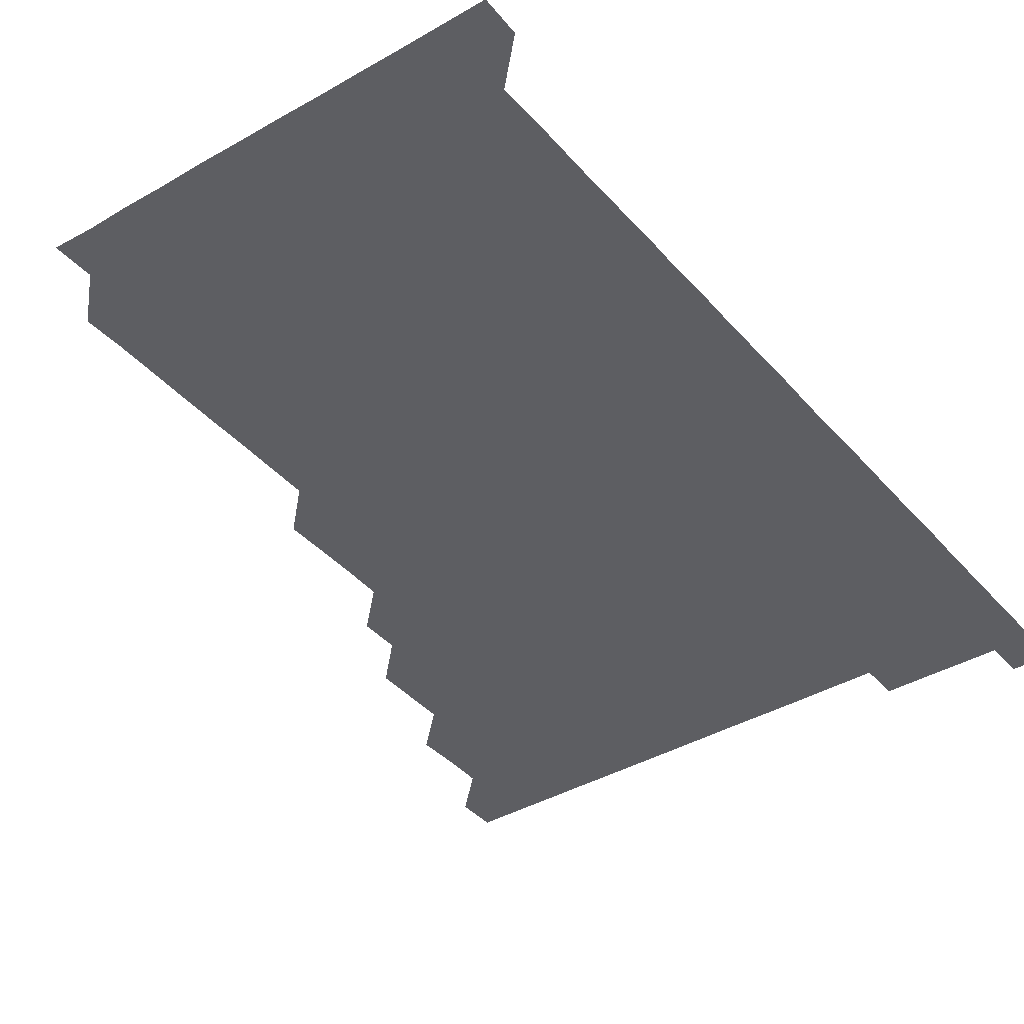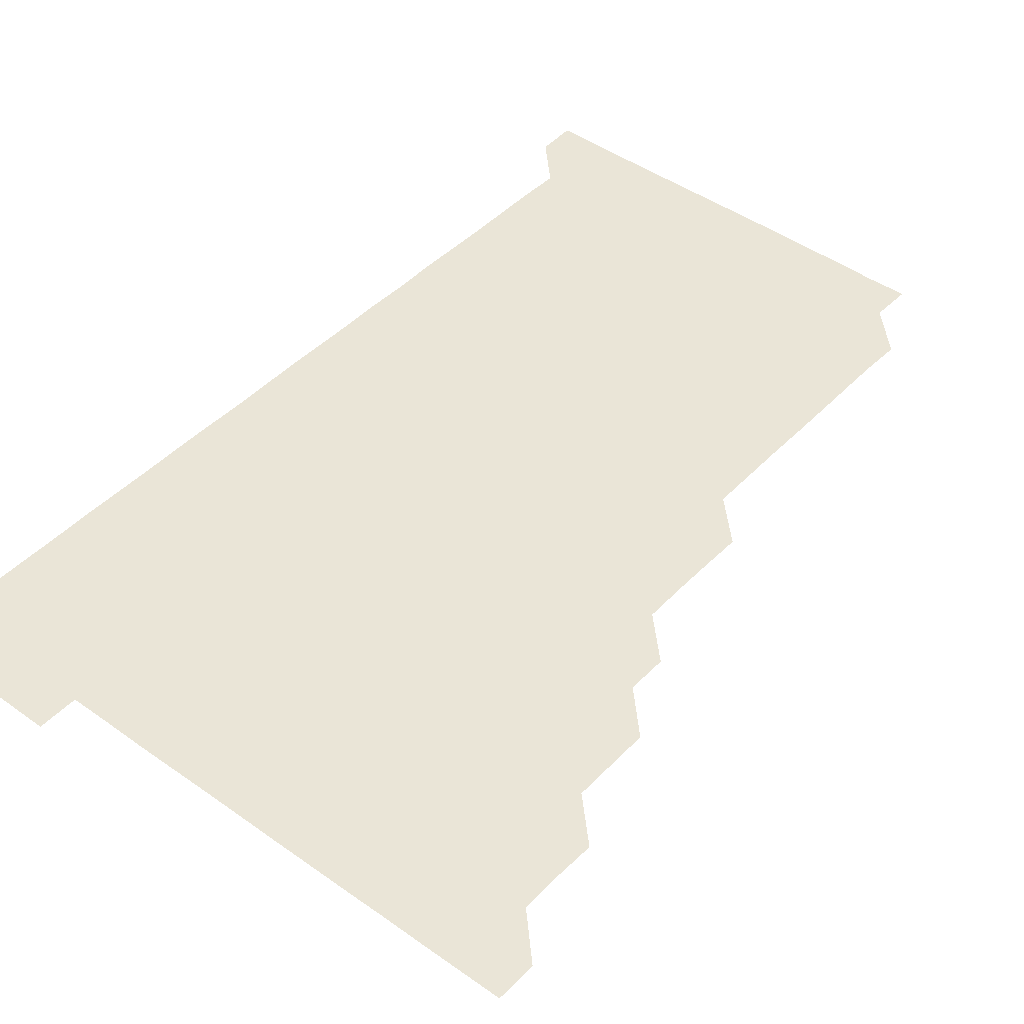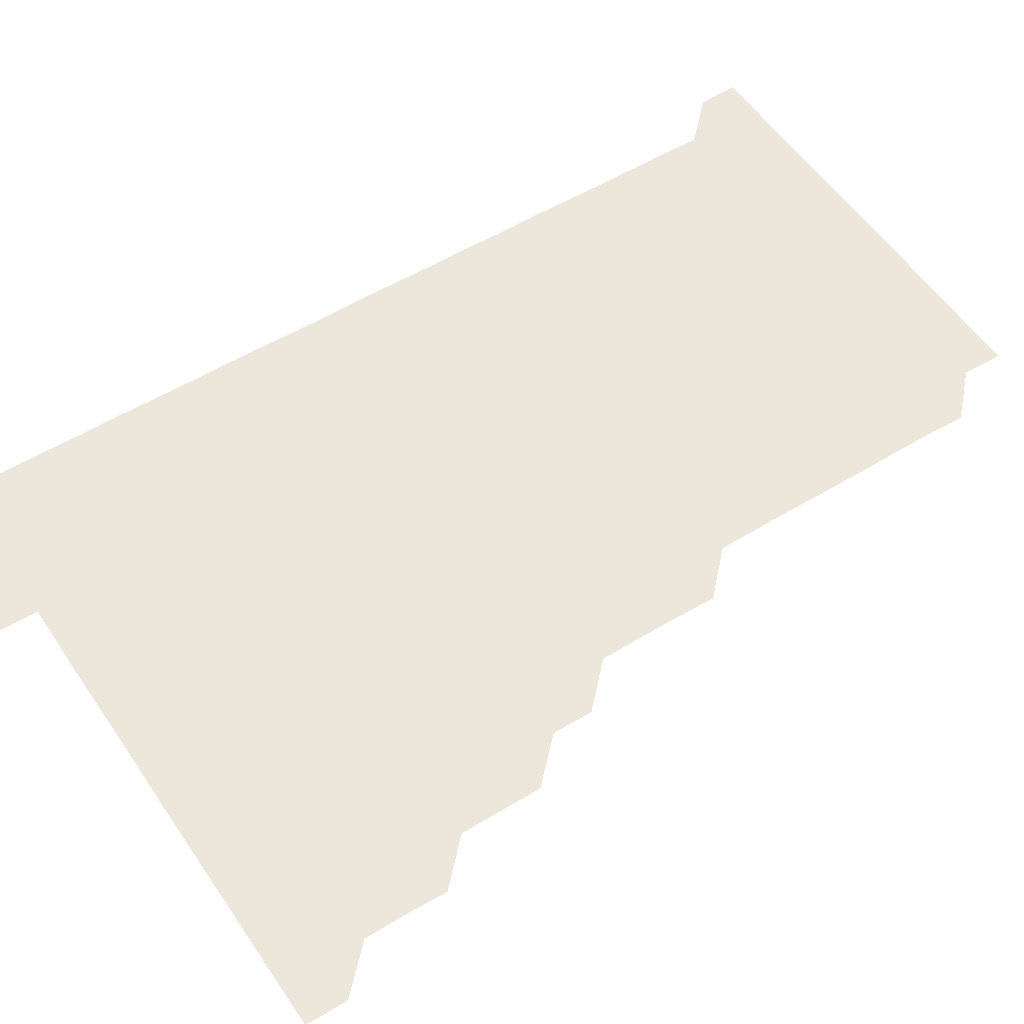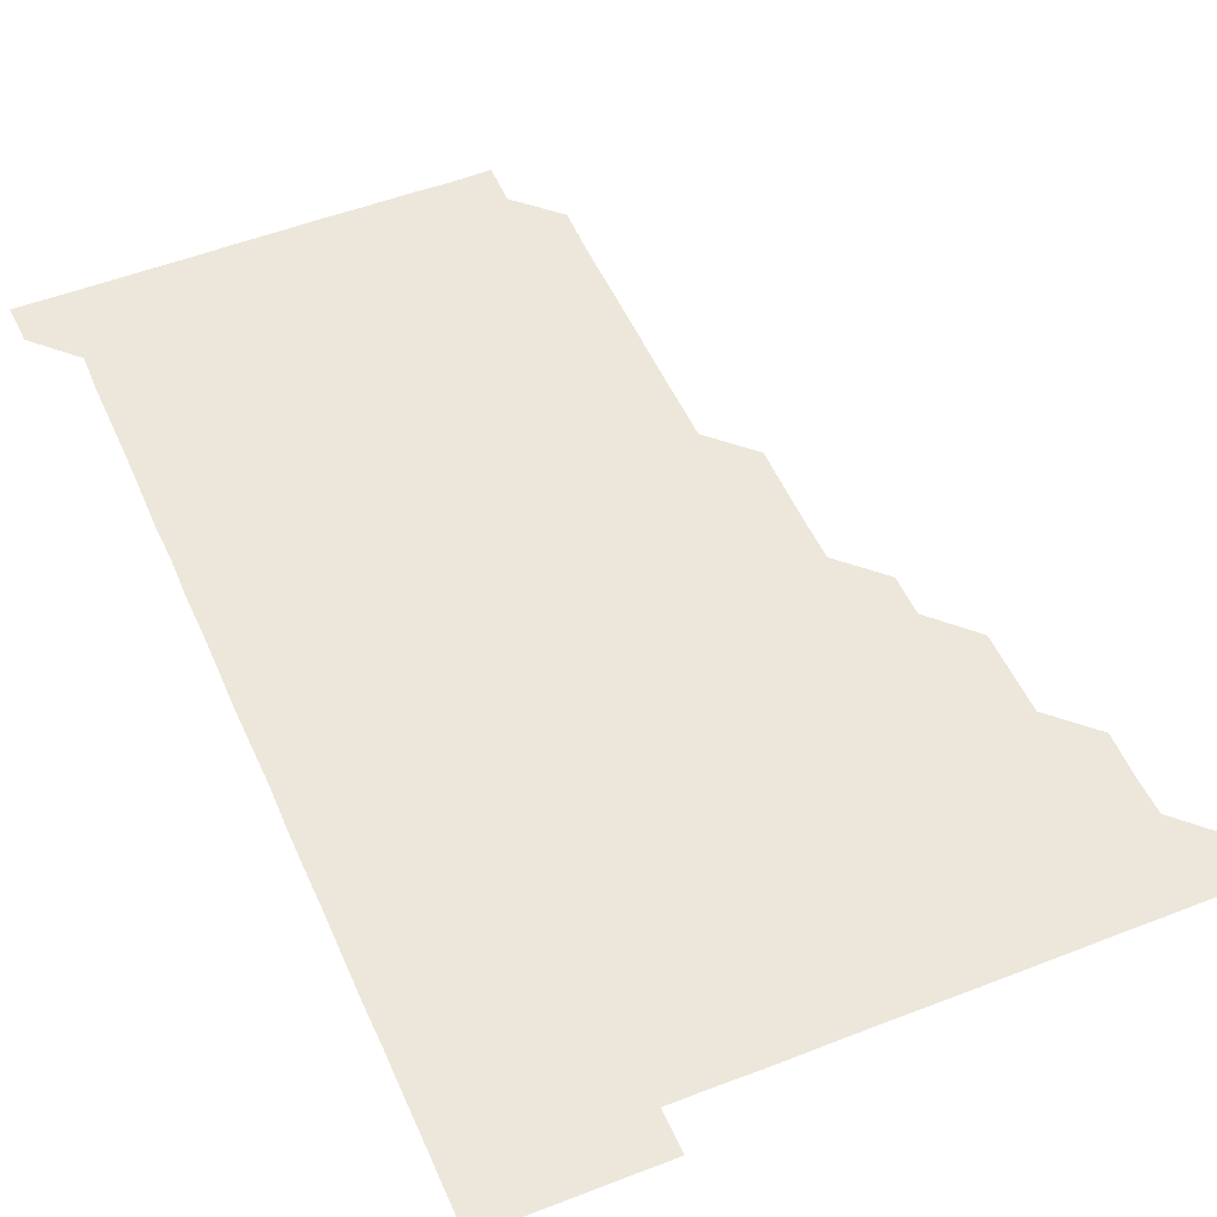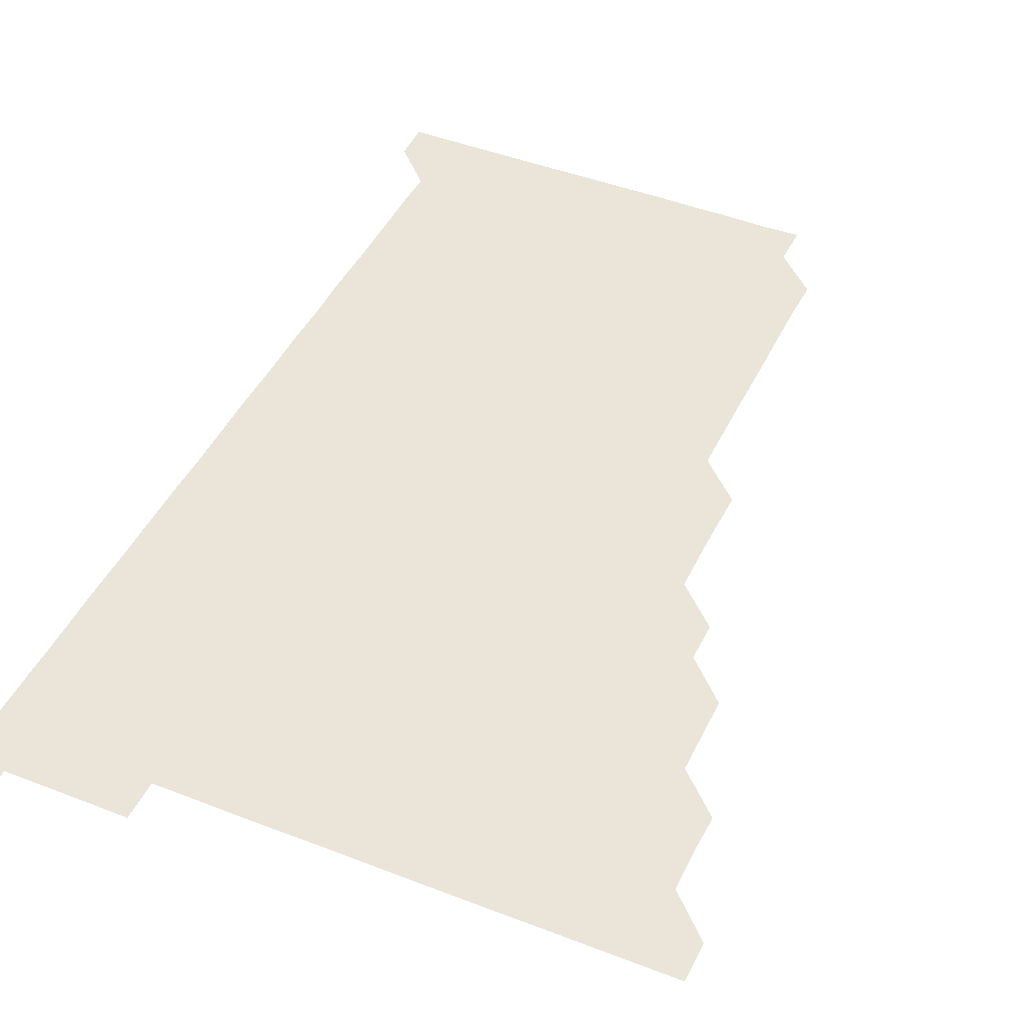
<metadata>
{"format":"obj","ext":"obj","renderer":"f3d","projection":"perspective","resolution":1024,"background":"white","views":[{"elev":-39.1,"azim":36.1,"up":"+Z"},{"elev":44.3,"azim":-140.0,"up":"+Z"},{"elev":53.9,"azim":-123.0,"up":"+Z"},{"elev":51.2,"azim":156.9,"up":"+Z"},{"elev":44.5,"azim":-155.5,"up":"+Z"}]}
</metadata>
<code>
v 480.9 511 0
v 481 526 0
v 495.7 465.8 0
v 496.1 480.7 0
v 496 495.9 0
v 496.1 511 0
v 496 526 0
v 511 420.9 0
v 510.9 435.9 0
v 510.9 450.9 0
v 511.1 466.2 0
v 511 481 0
v 511.1 496 0
v 511.1 511 0
v 511 526 0
v 525.8 390.8 0
v 525.9 405.7 0
v 526.1 421 0
v 526.1 436 0
v 525.9 451 0
v 526 466 0
v 526 481 0
v 526.1 496 0
v 526 511 0
v 526 526 0
v 540.8 330.8 0
v 541.1 345.6 0
v 541.1 360.8 0
v 541 375.9 0
v 541 391 0
v 541.2 406.2 0
v 540.8 420.9 0
v 541.3 436.2 0
v 541.1 451.1 0
v 541 466 0
v 541.1 481 0
v 541.1 496 0
v 541 510.9 0
v 541 526.1 0
v 555.9 210.7 0
v 556.4 225.2 0
v 556.3 240.4 0
v 556.2 255.6 0
v 556.1 270.5 0
v 556.2 285.7 0
v 556.1 300.6 0
v 556 315.8 0
v 556 331 0
v 556.1 346.1 0
v 556 361 0
v 556.1 376.1 0
v 556 391 0
v 556.1 406.1 0
v 555.9 421 0
v 556 436 0
v 556 451 0
v 556.1 466 0
v 556.1 481 0
v 556 496 0
v 556 511 0
v 556 526.1 0
v 570.9 180.8 0
v 571.2 195.8 0
v 570.6 210.7 0
v 571.3 226.3 0
v 571.1 241.1 0
v 571.1 256.1 0
v 571.1 271.1 0
v 571 286 0
v 571.1 301.1 0
v 571.1 316.2 0
v 571.1 331.2 0
v 571 346 0
v 571 361.1 0
v 571 376 0
v 571 391 0
v 571.1 406.1 0
v 571.1 421.1 0
v 571 436 0
v 571 451 0
v 571 466 0
v 571 481 0
v 571 496 0
v 571 510.9 0
v 570.9 526.1 0
v 585.7 181.1 0
v 586.3 195.7 0
v 585.8 210.8 0
v 586.2 226.4 0
v 586 241.3 0
v 586.2 256.1 0
v 586.1 271.1 0
v 586 285.9 0
v 586 301.1 0
v 586 316 0
v 586 331.1 0
v 586.1 346.1 0
v 586 361 0
v 586.1 376.2 0
v 586.1 391.1 0
v 586 406 0
v 586.1 421.1 0
v 586 436 0
v 586 451 0
v 586.1 466 0
v 586 481 0
v 586 496 0
v 586 510.9 0
v 585.9 526 0
v 600.4 180.8 0
v 601.2 196.7 0
v 601.1 211.4 0
v 601.1 226.1 0
v 600.9 240.7 0
v 601 256.2 0
v 601 271.1 0
v 601.1 286.2 0
v 601 301.1 0
v 601.1 315.9 0
v 601 331 0
v 601 346.1 0
v 601 361 0
v 601 375.9 0
v 601 390.9 0
v 601 406.1 0
v 601 421 0
v 601 436 0
v 601 451 0
v 601 466 0
v 601 481 0
v 600.9 496.1 0
v 601 511 0
v 601 526 0
v 615.6 180.9 0
v 616.1 196.4 0
v 616 211.1 0
v 616 226.1 0
v 616.1 241.1 0
v 616 256 0
v 616 271 0
v 616 286 0
v 615.9 300.9 0
v 616 316.3 0
v 616 331.1 0
v 616 346.1 0
v 616 360.9 0
v 616 376.1 0
v 616 391.1 0
v 616 406 0
v 616 421 0
v 616 436 0
v 616 451.1 0
v 616 466 0
v 616 481 0
v 616.1 496 0
v 616 510.9 0
v 616 526.1 0
v 630.9 180.6 0
v 630.8 196.2 0
v 631 211.1 0
v 631 226.2 0
v 631 241.1 0
v 631 256.1 0
v 631 271.2 0
v 631 286.2 0
v 631.1 301 0
v 631 315.9 0
v 631 331.1 0
v 631 346.1 0
v 631 361.2 0
v 631 376 0
v 631 391 0
v 631 406.1 0
v 631 421 0
v 631 436 0
v 631 451 0
v 631 466 0
v 631 481 0
v 631 496 0
v 631 510.9 0
v 630.9 526.1 0
v 646 180.8 0
v 645.9 196.1 0
v 645.9 211.2 0
v 646 226.2 0
v 646 241 0
v 646.1 256.1 0
v 646 270.9 0
v 645.9 285.9 0
v 646 301.4 0
v 646 316 0
v 646 330.9 0
v 646 346 0
v 646 361 0
v 646 376.2 0
v 646 391.1 0
v 646 406 0
v 646 421.1 0
v 645.9 436.2 0
v 646 451 0
v 646 466 0
v 646 481 0
v 646 496 0
v 646 511 0
v 645.9 526 0
v 661 180.8 0
v 660.9 196.1 0
v 661 211 0
v 660.9 226.2 0
v 661.1 240.8 0
v 660.9 256.2 0
v 661 271.1 0
v 661 286.1 0
v 661 301 0
v 661 316.1 0
v 661 330.9 0
v 660.9 346.2 0
v 661 361.1 0
v 661.1 375.9 0
v 660.9 391.2 0
v 661 406 0
v 661 421.1 0
v 661.1 435.9 0
v 661 451 0
v 661 466 0
v 661 481 0
v 661 496 0
v 661 511 0
v 661 526 0
v 661 541.1 0
v 676.2 181 0
v 676 196.1 0
v 676 211.2 0
v 675.9 226.1 0
v 676 241.1 0
v 676 256 0
v 675.9 271.2 0
v 676 286 0
v 675.9 301.3 0
v 676 316 0
v 675.9 331.2 0
v 676 346 0
v 675.9 361.1 0
v 675.9 376.1 0
v 676.1 390.9 0
v 676 406 0
v 675.9 421.1 0
v 676 436 0
v 675.9 451.2 0
v 676 466 0
v 676 481 0
v 676 496 0
v 676 511 0
v 676 526 0
v 676 541 0
v 691.3 180.9 0
v 691 196.1 0
v 690.9 211.1 0
v 690.9 226.2 0
v 691 241 0
v 690.9 256.2 0
v 691 271 0
v 691 286.1 0
v 691 301 0
v 690.8 316.2 0
v 691 331 0
v 691 346 0
v 691 361 0
v 690.9 376.1 0
v 691 390.9 0
v 690.7 406.4 0
v 691.1 420.9 0
v 691 436.1 0
v 691 451 0
v 691 466 0
v 691 481 0
v 691 496 0
v 691 511 0
v 691 526 0
v 691 541 0
v 706.3 181 0
v 706.1 196 0
v 705.8 211.1 0
v 706 226.1 0
v 705.9 241.1 0
v 705.9 256 0
v 705.8 271.3 0
v 705.9 286.1 0
v 705.9 301.1 0
v 705.8 316.2 0
v 705.8 331 0
v 706.1 346 0
v 705.7 361.4 0
v 705.7 376.1 0
v 706.1 390.9 0
v 705.9 406.2 0
v 705.8 421.1 0
v 706 435.9 0
v 705.8 451.2 0
v 705.8 466.1 0
v 705.9 481 0
v 706 496 0
v 705.9 511 0
v 706 526 0
v 706 540.9 0
v 706 556 0
v 721.4 180.9 0
v 720.7 196.4 0
v 720.7 210.7 0
v 721.1 225.7 0
v 720.9 240.6 0
v 720.8 255.7 0
v 721 270.7 0
v 721.2 285.6 0
v 720.8 300.6 0
v 721.2 315.7 0
v 721 330.7 0
v 721.1 345.7 0
v 721.2 360.6 0
v 721 375.7 0
v 720.9 390.8 0
v 721.2 405.8 0
v 721.2 420.8 0
v 721 435.8 0
v 721.1 450.8 0
v 721.2 465.8 0
v 721 480.8 0
v 721 495.9 0
v 721 511 0
v 721 526 0
v 721 541 0
v 721 556 0
v 736.1 180.9 0
v 735.6 195.5 0
f 5 6 1
f 1 6 2
f 6 7 2
f 10 11 3
f 3 11 4
f 11 12 4
f 4 12 5
f 12 13 5
f 5 13 6
f 13 14 6
f 6 14 7
f 14 15 7
f 17 18 8
f 8 18 9
f 18 19 9
f 9 19 10
f 19 20 10
f 10 20 11
f 20 21 11
f 11 21 12
f 21 22 12
f 12 22 13
f 22 23 13
f 13 23 14
f 23 24 14
f 14 24 15
f 24 25 15
f 29 30 16
f 16 30 17
f 30 31 17
f 17 31 18
f 31 32 18
f 18 32 19
f 32 33 19
f 19 33 20
f 33 34 20
f 20 34 21
f 34 35 21
f 21 35 22
f 35 36 22
f 22 36 23
f 36 37 23
f 23 37 24
f 37 38 24
f 24 38 25
f 38 39 25
f 47 48 26
f 26 48 27
f 48 49 27
f 27 49 28
f 49 50 28
f 28 50 29
f 50 51 29
f 29 51 30
f 51 52 30
f 30 52 31
f 52 53 31
f 31 53 32
f 53 54 32
f 32 54 33
f 54 55 33
f 33 55 34
f 55 56 34
f 34 56 35
f 56 57 35
f 35 57 36
f 57 58 36
f 36 58 37
f 58 59 37
f 37 59 38
f 59 60 38
f 38 60 39
f 60 61 39
f 63 64 40
f 40 64 41
f 64 65 41
f 41 65 42
f 65 66 42
f 42 66 43
f 66 67 43
f 43 67 44
f 67 68 44
f 44 68 45
f 68 69 45
f 45 69 46
f 69 70 46
f 46 70 47
f 70 71 47
f 47 71 48
f 71 72 48
f 48 72 49
f 72 73 49
f 49 73 50
f 73 74 50
f 50 74 51
f 74 75 51
f 51 75 52
f 75 76 52
f 52 76 53
f 76 77 53
f 53 77 54
f 77 78 54
f 54 78 55
f 78 79 55
f 55 79 56
f 79 80 56
f 56 80 57
f 80 81 57
f 57 81 58
f 81 82 58
f 58 82 59
f 82 83 59
f 59 83 60
f 83 84 60
f 60 84 61
f 84 85 61
f 62 86 63
f 86 87 63
f 63 87 64
f 87 88 64
f 64 88 65
f 88 89 65
f 65 89 66
f 89 90 66
f 66 90 67
f 90 91 67
f 67 91 68
f 91 92 68
f 68 92 69
f 92 93 69
f 69 93 70
f 93 94 70
f 70 94 71
f 94 95 71
f 71 95 72
f 95 96 72
f 72 96 73
f 96 97 73
f 73 97 74
f 97 98 74
f 74 98 75
f 98 99 75
f 75 99 76
f 99 100 76
f 76 100 77
f 100 101 77
f 77 101 78
f 101 102 78
f 78 102 79
f 102 103 79
f 79 103 80
f 103 104 80
f 80 104 81
f 104 105 81
f 81 105 82
f 105 106 82
f 82 106 83
f 106 107 83
f 83 107 84
f 107 108 84
f 84 108 85
f 108 109 85
f 86 110 87
f 110 111 87
f 87 111 88
f 111 112 88
f 88 112 89
f 112 113 89
f 89 113 90
f 113 114 90
f 90 114 91
f 114 115 91
f 91 115 92
f 115 116 92
f 92 116 93
f 116 117 93
f 93 117 94
f 117 118 94
f 94 118 95
f 118 119 95
f 95 119 96
f 119 120 96
f 96 120 97
f 120 121 97
f 97 121 98
f 121 122 98
f 98 122 99
f 122 123 99
f 99 123 100
f 123 124 100
f 100 124 101
f 124 125 101
f 101 125 102
f 125 126 102
f 102 126 103
f 126 127 103
f 103 127 104
f 127 128 104
f 104 128 105
f 128 129 105
f 105 129 106
f 129 130 106
f 106 130 107
f 130 131 107
f 107 131 108
f 131 132 108
f 108 132 109
f 132 133 109
f 110 134 111
f 134 135 111
f 111 135 112
f 135 136 112
f 112 136 113
f 136 137 113
f 113 137 114
f 137 138 114
f 114 138 115
f 138 139 115
f 115 139 116
f 139 140 116
f 116 140 117
f 140 141 117
f 117 141 118
f 141 142 118
f 118 142 119
f 142 143 119
f 119 143 120
f 143 144 120
f 120 144 121
f 144 145 121
f 121 145 122
f 145 146 122
f 122 146 123
f 146 147 123
f 123 147 124
f 147 148 124
f 124 148 125
f 148 149 125
f 125 149 126
f 149 150 126
f 126 150 127
f 150 151 127
f 127 151 128
f 151 152 128
f 128 152 129
f 152 153 129
f 129 153 130
f 153 154 130
f 130 154 131
f 154 155 131
f 131 155 132
f 155 156 132
f 132 156 133
f 156 157 133
f 134 158 135
f 158 159 135
f 135 159 136
f 159 160 136
f 136 160 137
f 160 161 137
f 137 161 138
f 161 162 138
f 138 162 139
f 162 163 139
f 139 163 140
f 163 164 140
f 140 164 141
f 164 165 141
f 141 165 142
f 165 166 142
f 142 166 143
f 166 167 143
f 143 167 144
f 167 168 144
f 144 168 145
f 168 169 145
f 145 169 146
f 169 170 146
f 146 170 147
f 170 171 147
f 147 171 148
f 171 172 148
f 148 172 149
f 172 173 149
f 149 173 150
f 173 174 150
f 150 174 151
f 174 175 151
f 151 175 152
f 175 176 152
f 152 176 153
f 176 177 153
f 153 177 154
f 177 178 154
f 154 178 155
f 178 179 155
f 155 179 156
f 179 180 156
f 156 180 157
f 180 181 157
f 158 182 159
f 182 183 159
f 159 183 160
f 183 184 160
f 160 184 161
f 184 185 161
f 161 185 162
f 185 186 162
f 162 186 163
f 186 187 163
f 163 187 164
f 187 188 164
f 164 188 165
f 188 189 165
f 165 189 166
f 189 190 166
f 166 190 167
f 190 191 167
f 167 191 168
f 191 192 168
f 168 192 169
f 192 193 169
f 169 193 170
f 193 194 170
f 170 194 171
f 194 195 171
f 171 195 172
f 195 196 172
f 172 196 173
f 196 197 173
f 173 197 174
f 197 198 174
f 174 198 175
f 198 199 175
f 175 199 176
f 199 200 176
f 176 200 177
f 200 201 177
f 177 201 178
f 201 202 178
f 178 202 179
f 202 203 179
f 179 203 180
f 203 204 180
f 180 204 181
f 204 205 181
f 182 206 183
f 206 207 183
f 183 207 184
f 207 208 184
f 184 208 185
f 208 209 185
f 185 209 186
f 209 210 186
f 186 210 187
f 210 211 187
f 187 211 188
f 211 212 188
f 188 212 189
f 212 213 189
f 189 213 190
f 213 214 190
f 190 214 191
f 214 215 191
f 191 215 192
f 215 216 192
f 192 216 193
f 216 217 193
f 193 217 194
f 217 218 194
f 194 218 195
f 218 219 195
f 195 219 196
f 219 220 196
f 196 220 197
f 220 221 197
f 197 221 198
f 221 222 198
f 198 222 199
f 222 223 199
f 199 223 200
f 223 224 200
f 200 224 201
f 224 225 201
f 201 225 202
f 225 226 202
f 202 226 203
f 226 227 203
f 203 227 204
f 227 228 204
f 204 228 205
f 228 229 205
f 206 231 207
f 231 232 207
f 207 232 208
f 232 233 208
f 208 233 209
f 233 234 209
f 209 234 210
f 234 235 210
f 210 235 211
f 235 236 211
f 211 236 212
f 236 237 212
f 212 237 213
f 237 238 213
f 213 238 214
f 238 239 214
f 214 239 215
f 239 240 215
f 215 240 216
f 240 241 216
f 216 241 217
f 241 242 217
f 217 242 218
f 242 243 218
f 218 243 219
f 243 244 219
f 219 244 220
f 244 245 220
f 220 245 221
f 245 246 221
f 221 246 222
f 246 247 222
f 222 247 223
f 247 248 223
f 223 248 224
f 248 249 224
f 224 249 225
f 249 250 225
f 225 250 226
f 250 251 226
f 226 251 227
f 251 252 227
f 227 252 228
f 252 253 228
f 228 253 229
f 253 254 229
f 229 254 230
f 254 255 230
f 231 256 232
f 256 257 232
f 232 257 233
f 257 258 233
f 233 258 234
f 258 259 234
f 234 259 235
f 259 260 235
f 235 260 236
f 260 261 236
f 236 261 237
f 261 262 237
f 237 262 238
f 262 263 238
f 238 263 239
f 263 264 239
f 239 264 240
f 264 265 240
f 240 265 241
f 265 266 241
f 241 266 242
f 266 267 242
f 242 267 243
f 267 268 243
f 243 268 244
f 268 269 244
f 244 269 245
f 269 270 245
f 245 270 246
f 270 271 246
f 246 271 247
f 271 272 247
f 247 272 248
f 272 273 248
f 248 273 249
f 273 274 249
f 249 274 250
f 274 275 250
f 250 275 251
f 275 276 251
f 251 276 252
f 276 277 252
f 252 277 253
f 277 278 253
f 253 278 254
f 278 279 254
f 254 279 255
f 279 280 255
f 256 281 257
f 281 282 257
f 257 282 258
f 282 283 258
f 258 283 259
f 283 284 259
f 259 284 260
f 284 285 260
f 260 285 261
f 285 286 261
f 261 286 262
f 286 287 262
f 262 287 263
f 287 288 263
f 263 288 264
f 288 289 264
f 264 289 265
f 289 290 265
f 265 290 266
f 290 291 266
f 266 291 267
f 291 292 267
f 267 292 268
f 292 293 268
f 268 293 269
f 293 294 269
f 269 294 270
f 294 295 270
f 270 295 271
f 295 296 271
f 271 296 272
f 296 297 272
f 272 297 273
f 297 298 273
f 273 298 274
f 298 299 274
f 274 299 275
f 299 300 275
f 275 300 276
f 300 301 276
f 276 301 277
f 301 302 277
f 277 302 278
f 302 303 278
f 278 303 279
f 303 304 279
f 279 304 280
f 304 305 280
f 281 307 282
f 307 308 282
f 282 308 283
f 308 309 283
f 283 309 284
f 309 310 284
f 284 310 285
f 310 311 285
f 285 311 286
f 311 312 286
f 286 312 287
f 312 313 287
f 287 313 288
f 313 314 288
f 288 314 289
f 314 315 289
f 289 315 290
f 315 316 290
f 290 316 291
f 316 317 291
f 291 317 292
f 317 318 292
f 292 318 293
f 318 319 293
f 293 319 294
f 319 320 294
f 294 320 295
f 320 321 295
f 295 321 296
f 321 322 296
f 296 322 297
f 322 323 297
f 297 323 298
f 323 324 298
f 298 324 299
f 324 325 299
f 299 325 300
f 325 326 300
f 300 326 301
f 326 327 301
f 301 327 302
f 327 328 302
f 302 328 303
f 328 329 303
f 303 329 304
f 329 330 304
f 304 330 305
f 330 331 305
f 305 331 306
f 331 332 306
f 307 333 308
f 333 334 308
f 308 334 309

</code>
